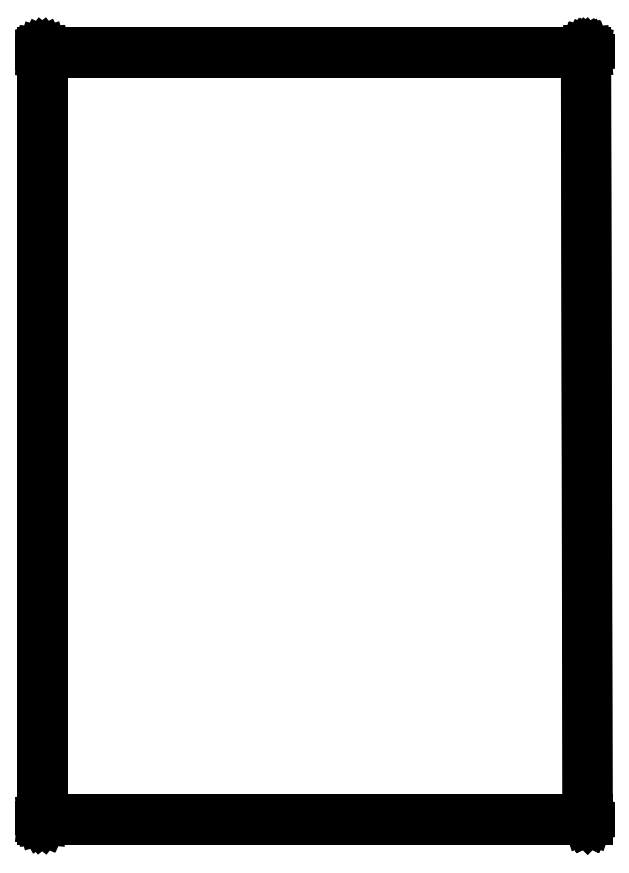
<metadata>
{"format":"dxf","ext":"dxf","renderer":"ezdxf+matplotlib","layout":"modelspace","background":"white","min_lineweight":24,"dpi":150}
</metadata>
<code>
0
SECTION
2
ENTITIES
0
LINE
8
BLACK
10
76.2
20
-58.4
11
164.6
21
-58.4
0
LINE
8
BLACK
10
164.6
20
-58.4
11
164.6
21
-58.39
0
LINE
8
BLACK
10
164.6
20
-58.39
11
164.6
21
-58.4
0
LINE
8
BLACK
10
164.6
20
-58.4
11
164.6
21
-58.4
0
LINE
8
BLACK
10
164.6
20
-58.4
11
164.6
21
-58.4
0
LINE
8
BLACK
10
164.6
20
-58.4
11
164.6
21
-58.4
0
LINE
8
BLACK
10
164.6
20
-58.4
11
164.6
21
-58.4
0
LINE
8
BLACK
10
164.6
20
-58.4
11
164.6
21
-58.4
0
LINE
8
BLACK
10
164.6
20
-58.4
11
164.6
21
-58.4
0
LINE
8
BLACK
10
164.6
20
-58.4
11
164.6
21
-58.4
0
LINE
8
BLACK
10
164.6
20
-58.4
11
164.6
21
-58.4
0
LINE
8
BLACK
10
164.6
20
-58.4
11
164.6
21
-58.4
0
LINE
8
BLACK
10
164.6
20
-58.4
11
164.6
21
-58.4
0
LINE
8
BLACK
10
164.6
20
-58.4
11
164.6
21
-58.4
0
LINE
8
BLACK
10
164.6
20
-58.4
11
164.6
21
-58.4
0
LINE
8
BLACK
10
164.6
20
-58.4
11
164.6
21
-58.4
0
LINE
8
BLACK
10
164.6
20
-58.4
11
164.6
21
-58.4
0
LINE
8
BLACK
10
164.6
20
-58.4
11
164.6
21
-58.4
0
LINE
8
BLACK
10
164.6
20
-58.4
11
164.6
21
-58.4
0
LINE
8
BLACK
10
164.6
20
-58.4
11
164.6
21
-58.4
0
LINE
8
BLACK
10
164.6
20
-58.4
11
164.6
21
-58.4
0
LINE
8
BLACK
10
164.6
20
-58.4
11
164.6
21
-58.41
0
LINE
8
BLACK
10
164.6
20
-58.41
11
164.6
21
-58.41
0
LINE
8
BLACK
10
164.6
20
-58.41
11
164.6
21
-58.41
0
LINE
8
BLACK
10
164.6
20
-58.41
11
164.6
21
-58.41
0
LINE
8
BLACK
10
164.6
20
-58.41
11
164.6
21
-58.41
0
LINE
8
BLACK
10
164.6
20
-58.41
11
164.6
21
-58.41
0
LINE
8
BLACK
10
164.6
20
-58.41
11
164.6
21
-58.41
0
LINE
8
BLACK
10
164.6
20
-58.41
11
164.6
21
-58.41
0
LINE
8
BLACK
10
164.6
20
-58.41
11
164.6
21
-58.41
0
LINE
8
BLACK
10
164.6
20
-58.41
11
164.6
21
-58.42
0
LINE
8
BLACK
10
164.6
20
-58.42
11
164.6
21
-58.42
0
LINE
8
BLACK
10
164.6
20
-58.42
11
164.6
21
-58.42
0
LINE
8
BLACK
10
164.6
20
-58.42
11
164.6
21
-58.42
0
LINE
8
BLACK
10
164.6
20
-58.42
11
164.6
21
-58.42
0
LINE
8
BLACK
10
164.6
20
-58.42
11
164.6
21
-58.42
0
LINE
8
BLACK
10
164.6
20
-58.42
11
164.6
21
-58.42
0
LINE
8
BLACK
10
164.6
20
-58.42
11
164.9
21
-183.1
0
LINE
8
BLACK
10
164.9
20
-183.1
11
164.9
21
-183.1
0
LINE
8
BLACK
10
164.9
20
-183.1
11
164.9
21
-183.1
0
LINE
8
BLACK
10
164.9
20
-183.1
11
164.9
21
-183.1
0
LINE
8
BLACK
10
164.9
20
-183.1
11
164.9
21
-183.1
0
LINE
8
BLACK
10
164.9
20
-183.1
11
164.9
21
-183.1
0
LINE
8
BLACK
10
164.9
20
-183.1
11
164.9
21
-183.1
0
LINE
8
BLACK
10
164.9
20
-183.1
11
164.9
21
-183.1
0
LINE
8
BLACK
10
164.9
20
-183.1
11
164.9
21
-183.1
0
LINE
8
BLACK
10
164.9
20
-183.1
11
164.9
21
-183.1
0
LINE
8
BLACK
10
164.9
20
-183.1
11
164.9
21
-183.1
0
LINE
8
BLACK
10
164.9
20
-183.1
11
164.9
21
-183.1
0
LINE
8
BLACK
10
164.9
20
-183.1
11
164.9
21
-183.1
0
LINE
8
BLACK
10
164.9
20
-183.1
11
164.9
21
-183.1
0
LINE
8
BLACK
10
164.9
20
-183.1
11
164.9
21
-183.2
0
LINE
8
BLACK
10
164.9
20
-183.2
11
164.9
21
-183.2
0
LINE
8
BLACK
10
164.9
20
-183.2
11
164.9
21
-183.2
0
LINE
8
BLACK
10
164.9
20
-183.2
11
164.9
21
-183.2
0
LINE
8
BLACK
10
164.9
20
-183.2
11
164.9
21
-183.2
0
LINE
8
BLACK
10
164.9
20
-183.2
11
164.9
21
-183.2
0
LINE
8
BLACK
10
164.9
20
-183.2
11
164.9
21
-183.2
0
LINE
8
BLACK
10
164.9
20
-183.2
11
164.9
21
-183.2
0
LINE
8
BLACK
10
164.9
20
-183.2
11
164.9
21
-183.2
0
LINE
8
BLACK
10
164.9
20
-183.2
11
164.9
21
-183.2
0
LINE
8
BLACK
10
164.9
20
-183.2
11
164.9
21
-183.2
0
LINE
8
BLACK
10
164.9
20
-183.2
11
164.9
21
-183.2
0
LINE
8
BLACK
10
164.9
20
-183.2
11
164.9
21
-183.2
0
LINE
8
BLACK
10
164.9
20
-183.2
11
164.9
21
-183.2
0
LINE
8
BLACK
10
164.9
20
-183.2
11
164.9
21
-183.2
0
LINE
8
BLACK
10
164.9
20
-183.2
11
164.9
21
-183.2
0
LINE
8
BLACK
10
164.9
20
-183.2
11
164.8
21
-183.2
0
LINE
8
BLACK
10
164.8
20
-183.2
11
164.8
21
-183.2
0
LINE
8
BLACK
10
164.8
20
-183.2
11
164.8
21
-183.2
0
LINE
8
BLACK
10
164.8
20
-183.2
11
76.2
21
-183.2
0
LINE
8
BLACK
10
76.2
20
-183.2
11
76.2
21
-183.2
0
LINE
8
BLACK
10
76.2
20
-183.2
11
76.2
21
-183.2
0
LINE
8
BLACK
10
76.2
20
-183.2
11
76.2
21
-183.2
0
LINE
8
BLACK
10
76.2
20
-183.2
11
76.2
21
-183.2
0
LINE
8
BLACK
10
76.2
20
-183.2
11
76.19
21
-183.2
0
LINE
8
BLACK
10
76.19
20
-183.2
11
76.19
21
-183.2
0
LINE
8
BLACK
10
76.19
20
-183.2
11
76.18
21
-183.2
0
LINE
8
BLACK
10
76.18
20
-183.2
11
76.18
21
-183.1
0
LINE
8
BLACK
10
76.18
20
-183.1
11
76.18
21
-183.1
0
LINE
8
BLACK
10
76.18
20
-183.1
11
76.18
21
-183.1
0
LINE
8
BLACK
10
76.18
20
-183.1
11
76.17
21
-183.1
0
LINE
8
BLACK
10
76.17
20
-183.1
11
76.17
21
-183.1
0
LINE
8
BLACK
10
76.17
20
-183.1
11
76.17
21
-58.42
0
LINE
8
BLACK
10
76.17
20
-58.42
11
76.17
21
-58.42
0
LINE
8
BLACK
10
76.17
20
-58.42
11
76.18
21
-58.42
0
LINE
8
BLACK
10
76.18
20
-58.42
11
76.18
21
-58.41
0
LINE
8
BLACK
10
76.18
20
-58.41
11
76.18
21
-58.41
0
LINE
8
BLACK
10
76.18
20
-58.41
11
76.18
21
-58.4
0
LINE
8
BLACK
10
76.18
20
-58.4
11
76.19
21
-58.4
0
LINE
8
BLACK
10
76.19
20
-58.4
11
76.19
21
-58.4
0
LINE
8
BLACK
10
76.19
20
-58.4
11
76.2
21
-58.4
0
LINE
8
BLACK
10
76.2
20
-58.4
11
76.2
21
-58.4
0
LINE
8
BLACK
10
76.2
20
-58.4
11
76.2
21
-58.39
0
LINE
8
BLACK
10
76.2
20
-58.39
11
76.2
21
-58.4
0
LINE
8
BLACK
10
76.22
20
-58.45
11
76.22
21
-183.1
0
LINE
8
BLACK
10
76.22
20
-183.1
11
164.8
21
-183.1
0
LINE
8
BLACK
10
164.8
20
-183.1
11
164.6
21
-58.45
0
LINE
8
BLACK
10
164.6
20
-58.45
11
76.22
21
-58.45
0
ENDSEC
0
EOF

</code>
